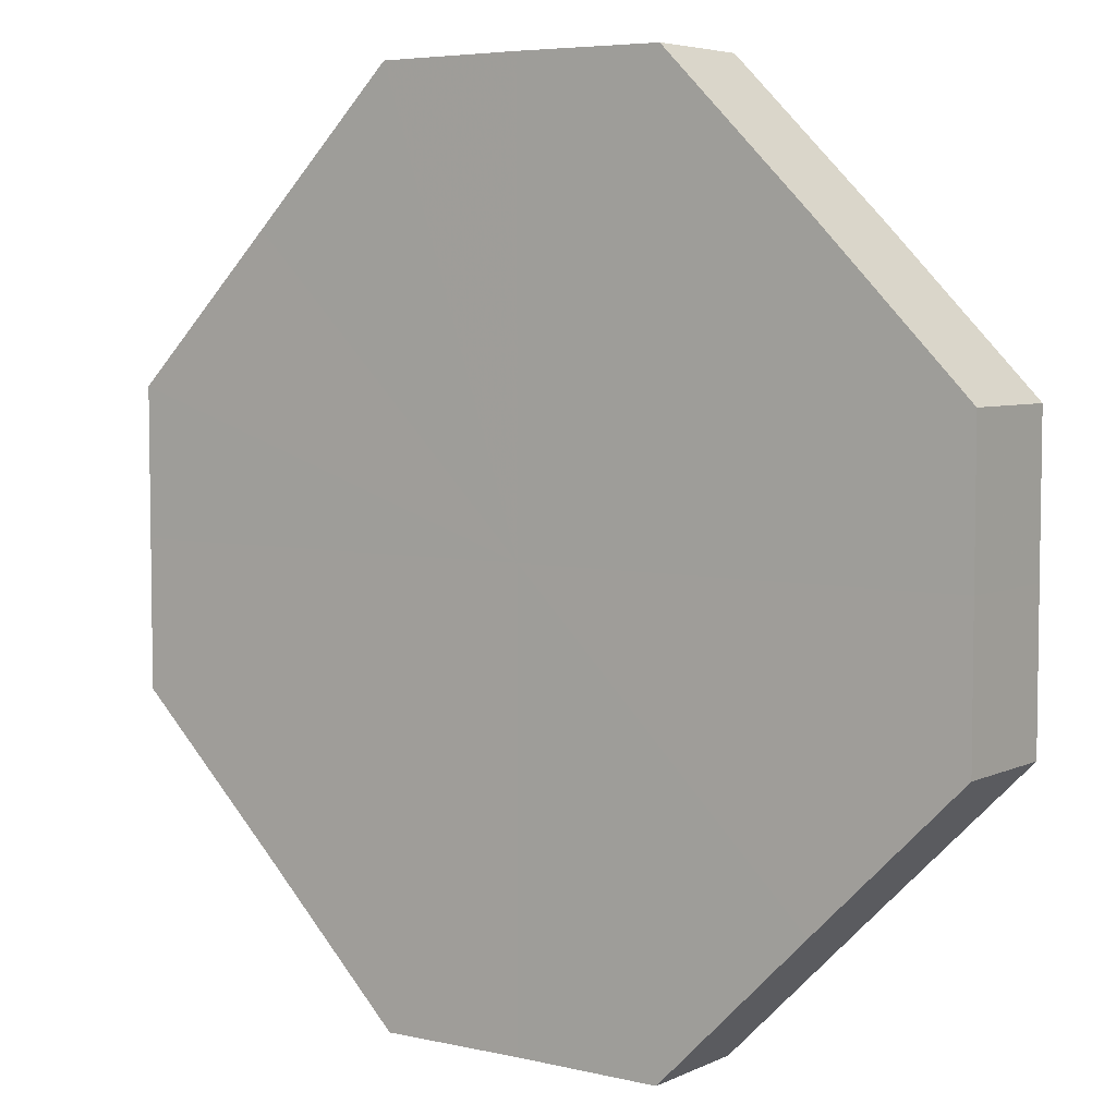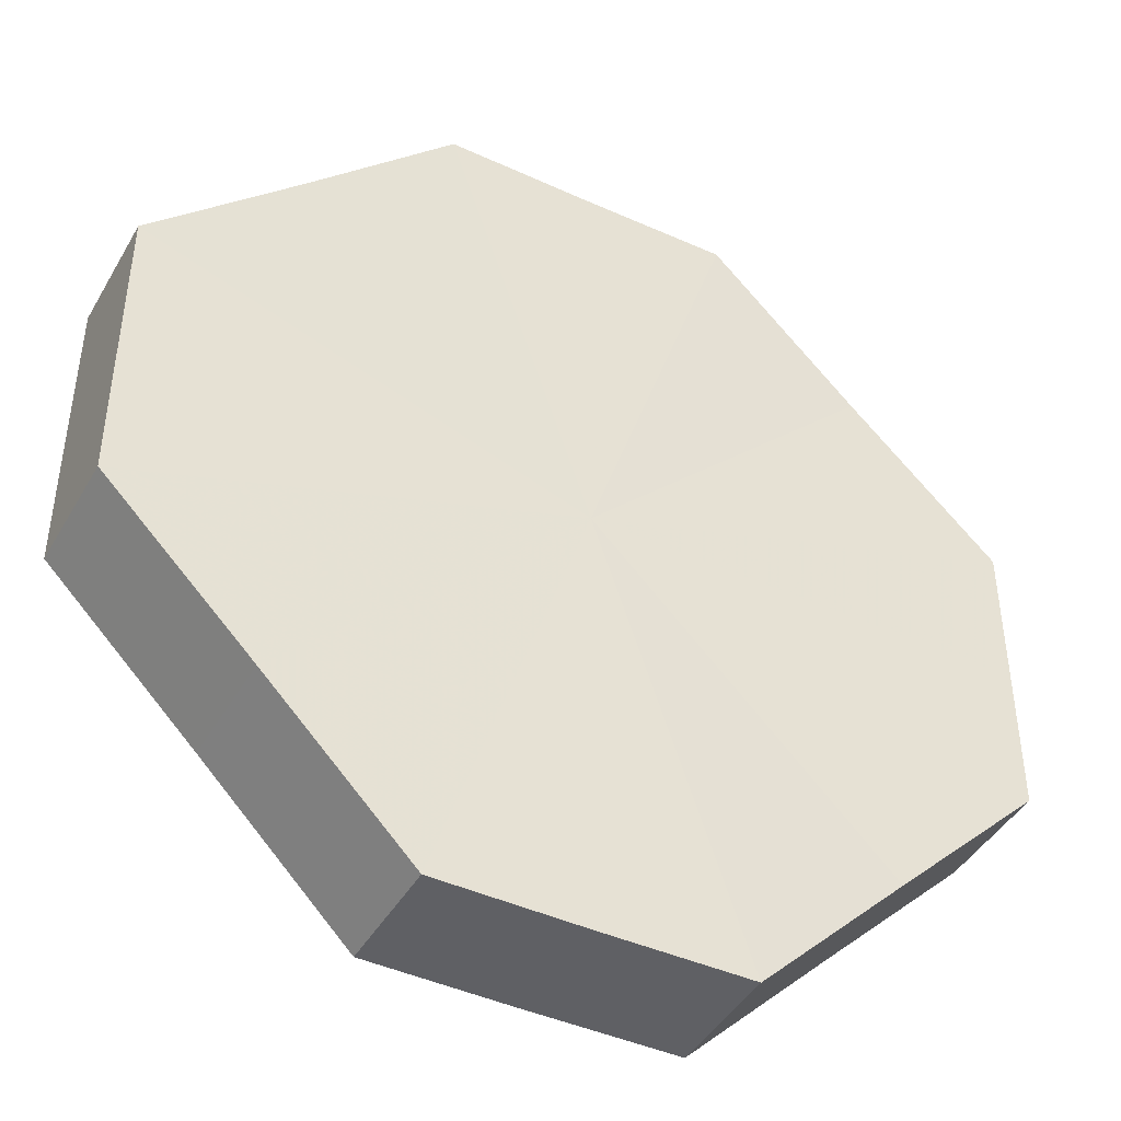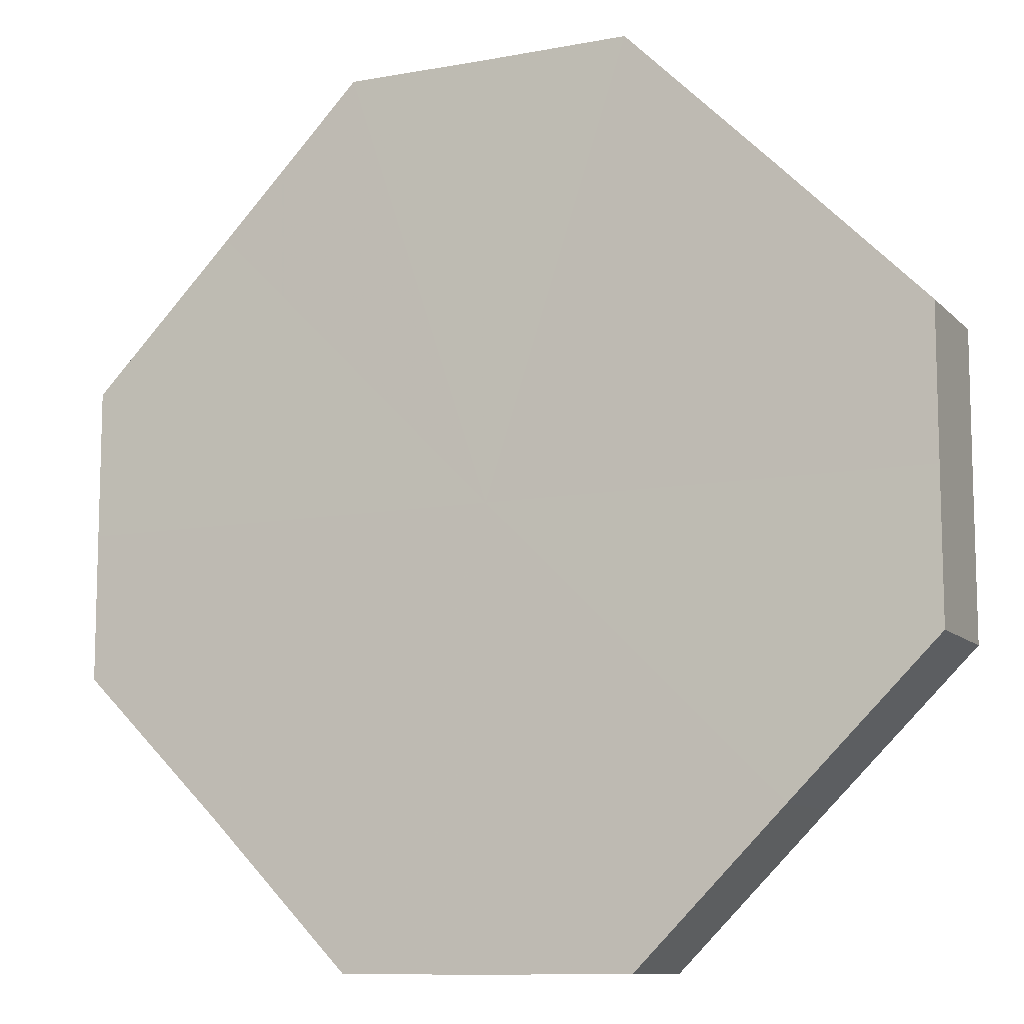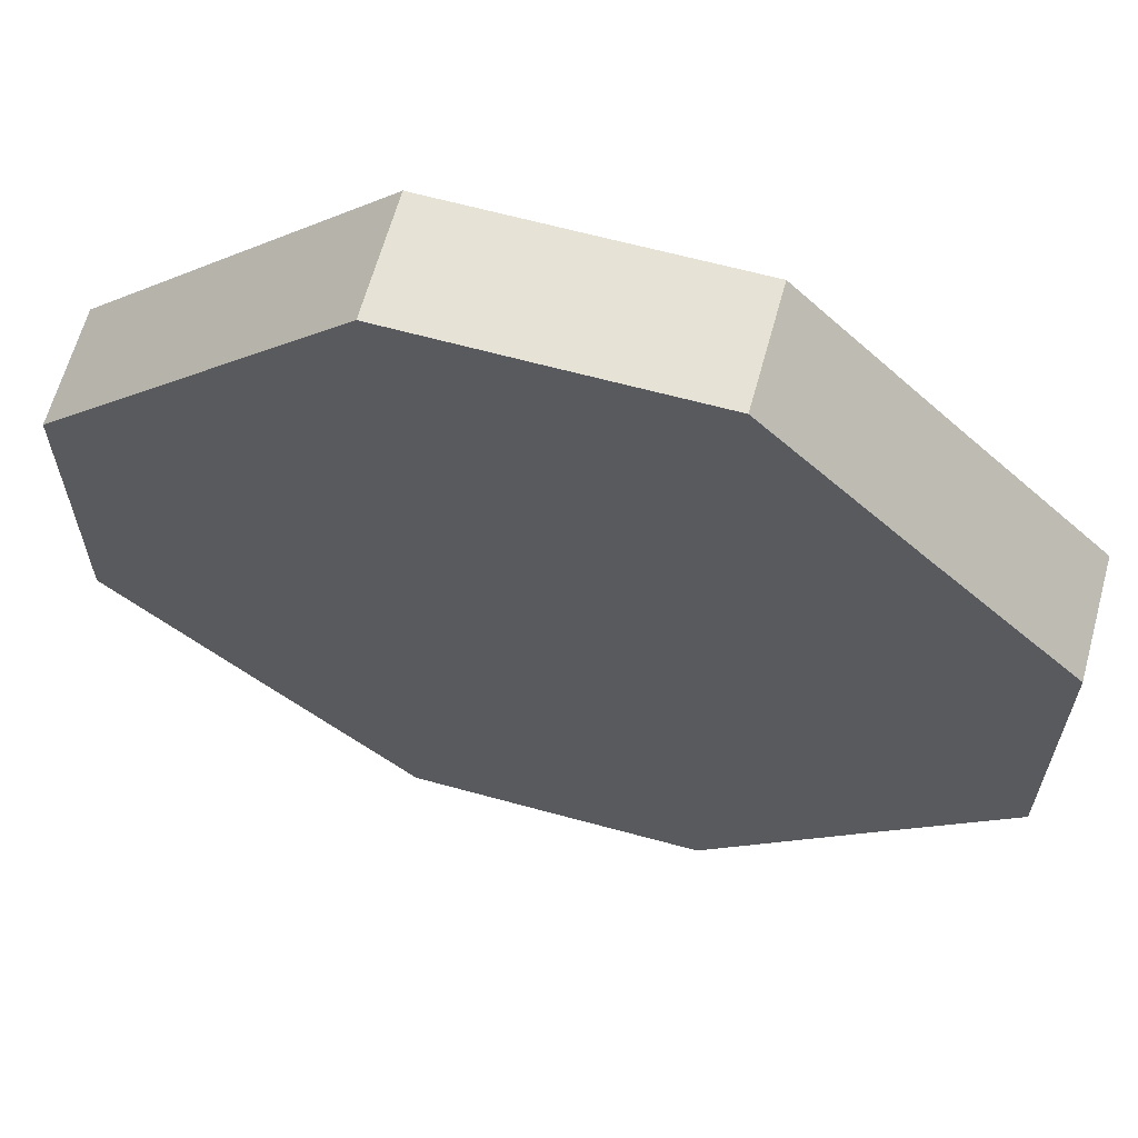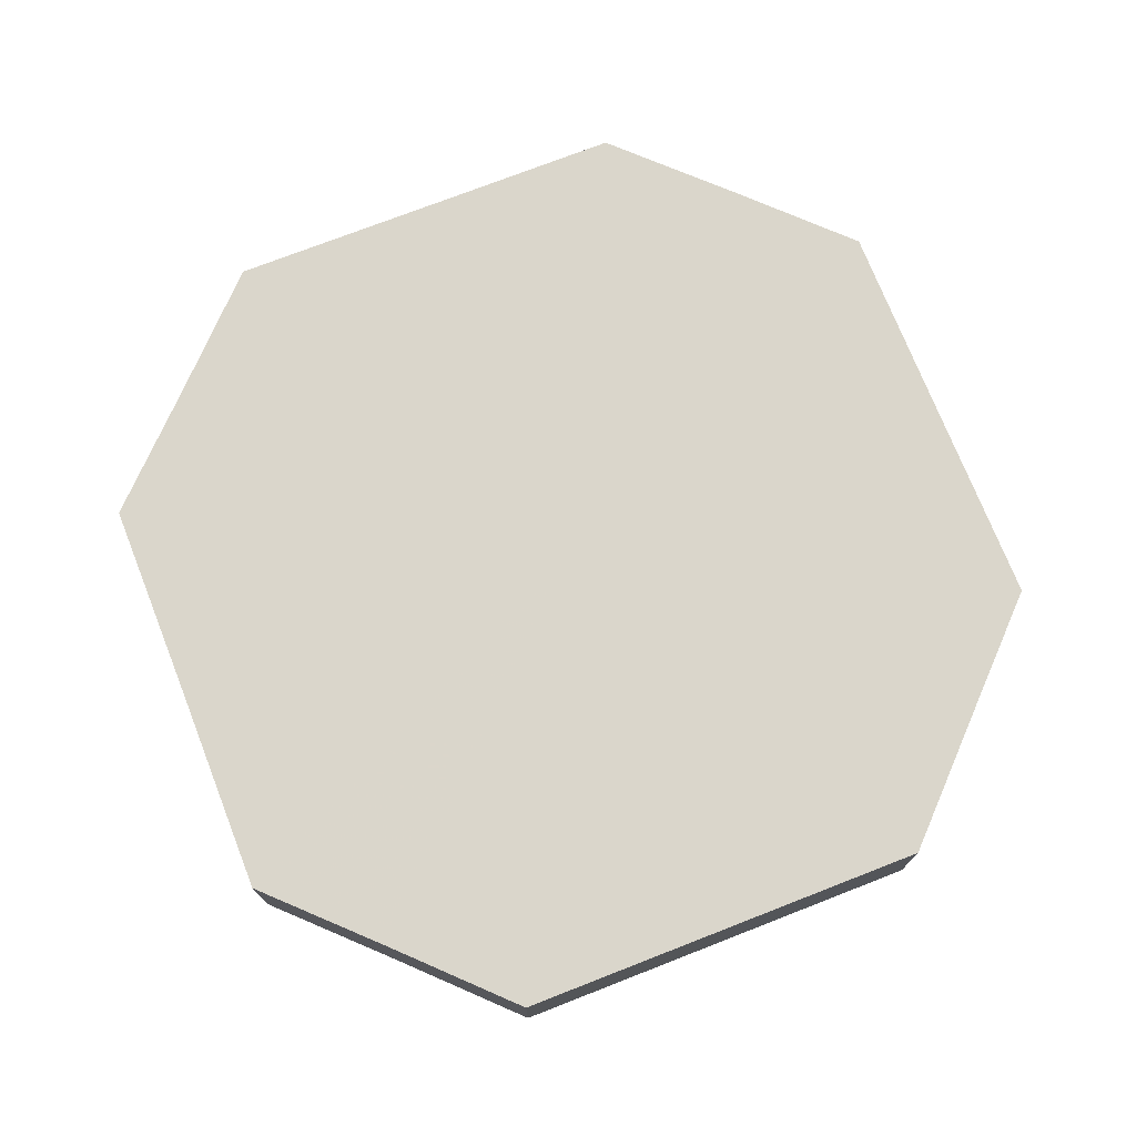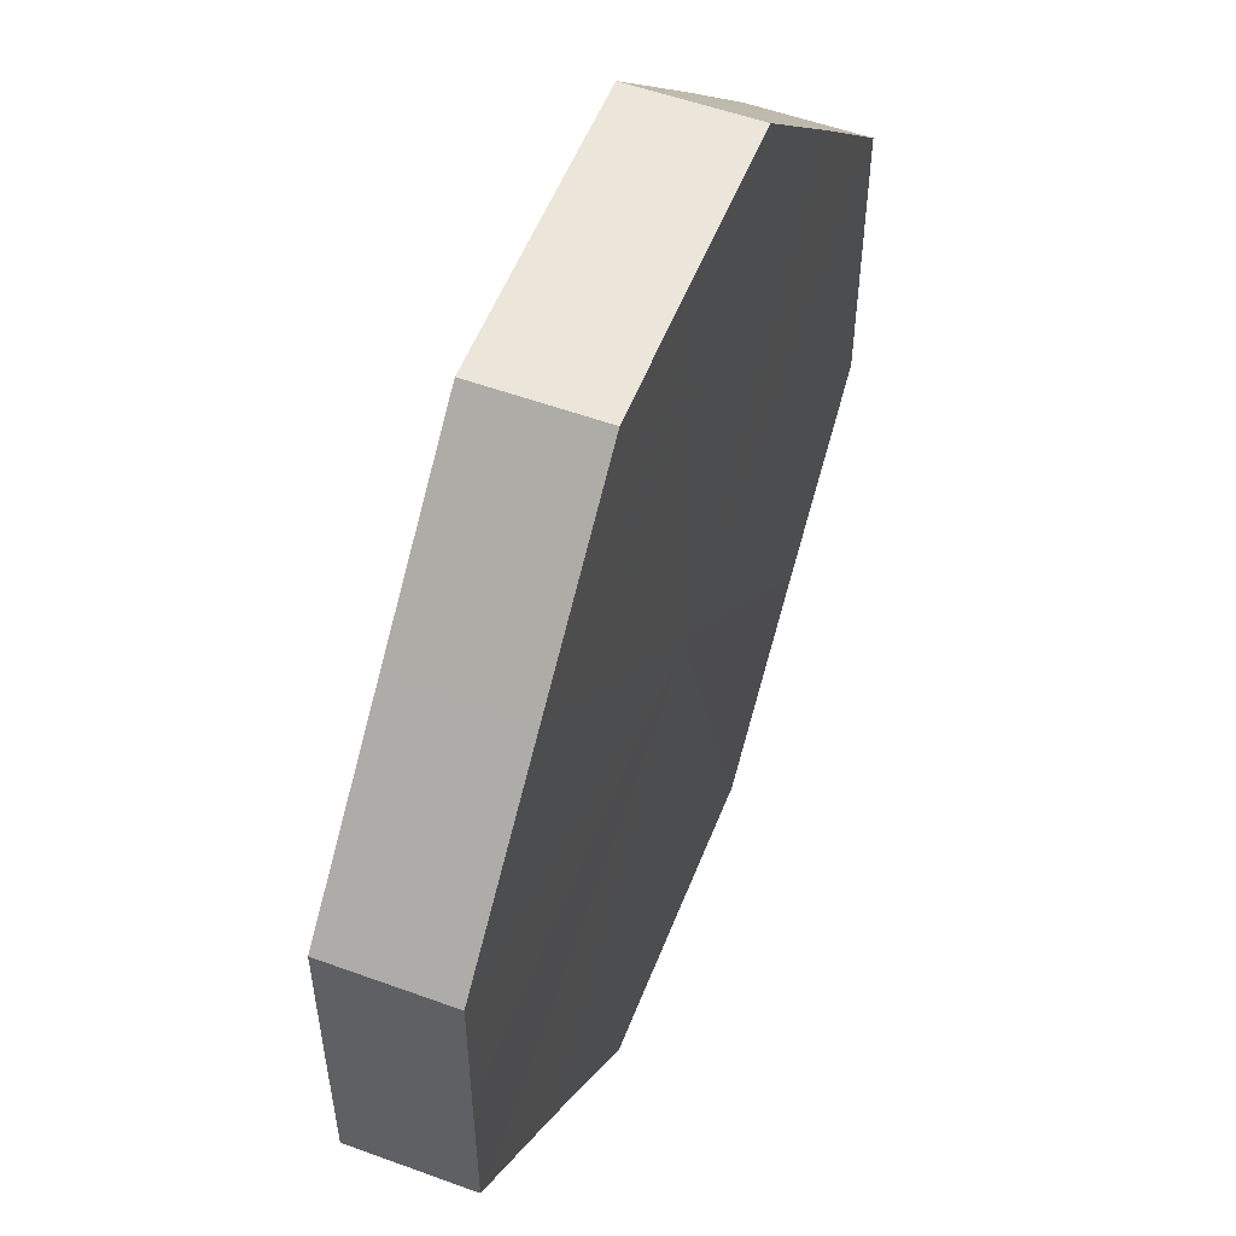
<metadata>
{"format":"obj","ext":"obj","renderer":"f3d","projection":"perspective","resolution":1024,"background":"white","views":[{"elev":5.4,"azim":-144.5,"up":"+Y"},{"elev":-43.9,"azim":152.0,"up":"+Y"},{"elev":-10.4,"azim":-154.9,"up":"+Y"},{"elev":63.6,"azim":15.5,"up":"+Y"},{"elev":73.8,"azim":113.5,"up":"+Z"},{"elev":54.7,"azim":111.2,"up":"+Y"}]}
</metadata>
<code>
o 4088
v 2201 1865 7.104
v 2201 1865 7.104
v 2201 1865 7.12
v 2201 1865 7.104
v 2201 1865 7.12
v 2201 1865 7.104
v 2201 1865 7.12
v 2201 1865 7.104
v 2201 1865 7.12
v 2201 1865 7.104
v 2201 1865 7.12
v 2201 1865 7.104
v 2201 1865 7.12
v 2201 1865 7.104
v 2201 1865 7.12
v 2201 1865 7.104
v 2201 1865 7.12
v 2201 1865 7.104
v 2201 1865 7.12
v 2201 1865 7.104
v 2201 1865 7.12
v 2201 1865 7.104
v 2201 1865 7.12
v 2201 1865 7.104
v 2201 1865 7.12
v 2201 1865 7.104
v 2201 1865 7.12
v 2201 1865 7.104
v 2201 1865 7.12
v 2201 1865 7.104
v 2201 1865 7.12
v 2201 1865 7.12
v 2201 1865 7.12
v 2201 1865 7.104
v 2201 1865 7.12
v 2201 1865 7.104
v 2201 1865 7.12
v 2201 1865 7.12
v 2201 1865 7.104
v 2201 1865 7.12
v 2201 1865 7.104
v 2201 1865 7.104
v 2201 1865 7.12
v 2201 1865 7.12
v 2201 1865 7.104
v 2201 1865 7.12
v 2201 1865 7.104
v 2201 1865 7.104
v 2201 1865 7.12
v 2201 1865 7.12
v 2201 1865 7.104
v 2201 1865 7.12
v 2201 1865 7.104
v 2201 1865 7.104
v 2201 1865 7.12
v 2201 1865 7.12
v 2201 1865 7.104
v 2201 1865 7.12
v 2201 1865 7.104
v 2201 1865 7.104
v 2201 1865 7.12
v 2201 1865 7.12
v 2201 1865 7.104
v 2201 1865 7.104
v 2201 1865 7.104
v 2201 1865 7.104
v 2201 1865 7.104
v 2201 1865 7.104
v 2201 1865 7.104
v 2201 1865 7.104
v 2201 1865 7.104
v 2201 1865 7.104
v 2201 1865 7.104
v 2201 1865 7.104
v 2201 1865 7.104
v 2201 1865 7.104
v 2201 1865 7.104
v 2201 1865 7.104
v 2201 1865 7.104
v 2201 1865 7.104
v 2201 1865 7.104
v 2201 1865 7.12
v 2201 1865 7.12
v 2201 1865 7.12
v 2201 1865 7.12
v 2201 1865 7.12
v 2201 1865 7.12
v 2201 1865 7.12
v 2201 1865 7.12
v 2201 1865 7.12
v 2201 1865 7.12
v 2201 1865 7.12
v 2201 1865 7.12
v 2201 1865 7.12
v 2201 1865 7.12
v 2201 1865 7.12
v 2201 1865 7.12
v 2201 1865 7.12
f 1 2 3
f 2 4 5
f 6 1 7
f 4 8 9
f 10 6 11
f 8 12 13
f 14 10 15
f 12 16 17
f 18 14 19
f 16 20 21
f 22 18 23
f 20 24 25
f 26 22 27
f 24 28 29
f 30 26 31
f 28 30 32
f 33 34 35
f 35 36 37
f 38 39 33
f 40 41 38
f 37 42 43
f 44 45 40
f 46 47 44
f 43 48 49
f 50 51 46
f 52 53 50
f 49 54 55
f 56 57 52
f 58 59 56
f 55 60 61
f 62 63 58
f 61 64 62
f 65 66 67
f 65 68 66
f 65 67 69
f 65 70 68
f 65 69 71
f 65 72 70
f 65 71 73
f 65 74 72
f 65 73 75
f 65 76 74
f 65 75 77
f 65 78 76
f 65 77 79
f 65 80 78
f 65 79 81
f 65 81 80
f 82 83 84
f 82 85 83
f 82 84 86
f 82 87 85
f 82 86 88
f 82 89 87
f 82 88 90
f 82 91 89
f 82 90 92
f 82 93 91
f 82 92 94
f 82 95 93
f 82 94 96
f 82 97 95
f 82 96 98
f 82 98 97

</code>
